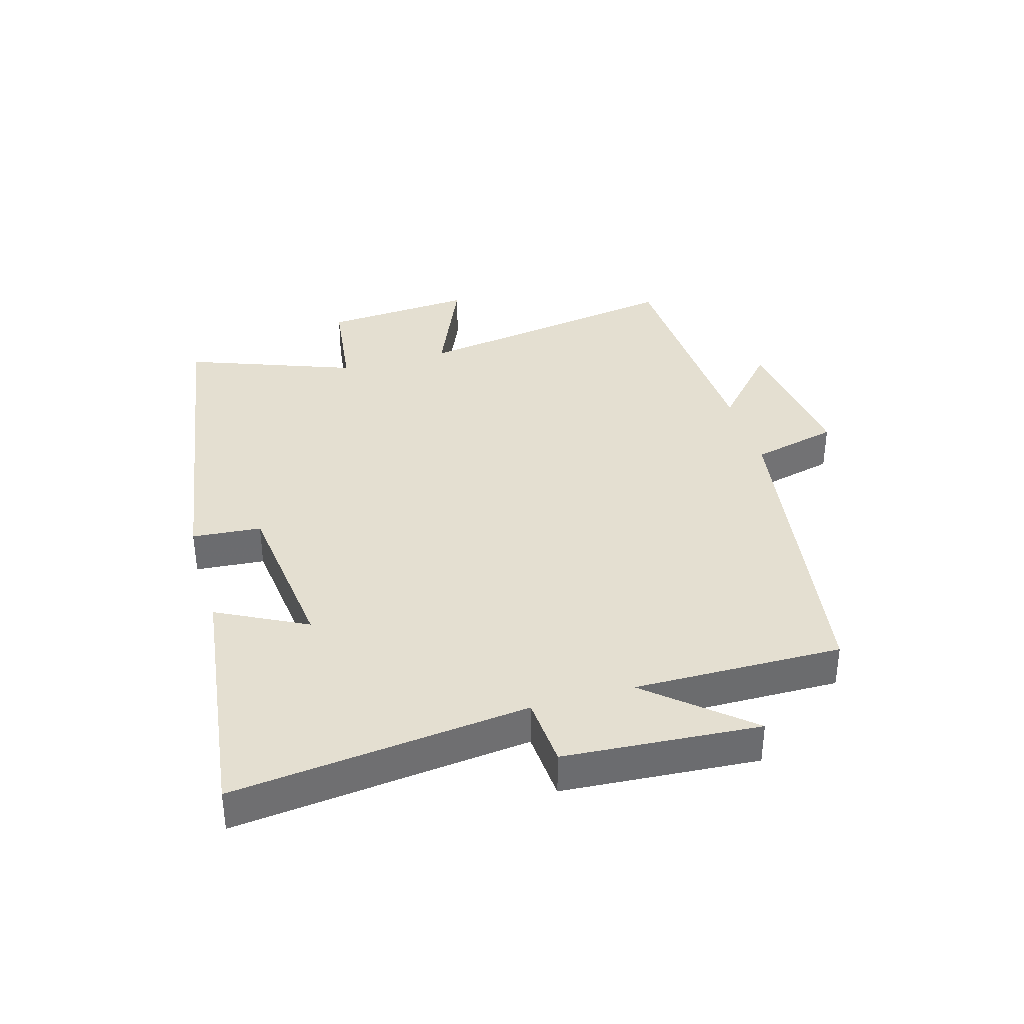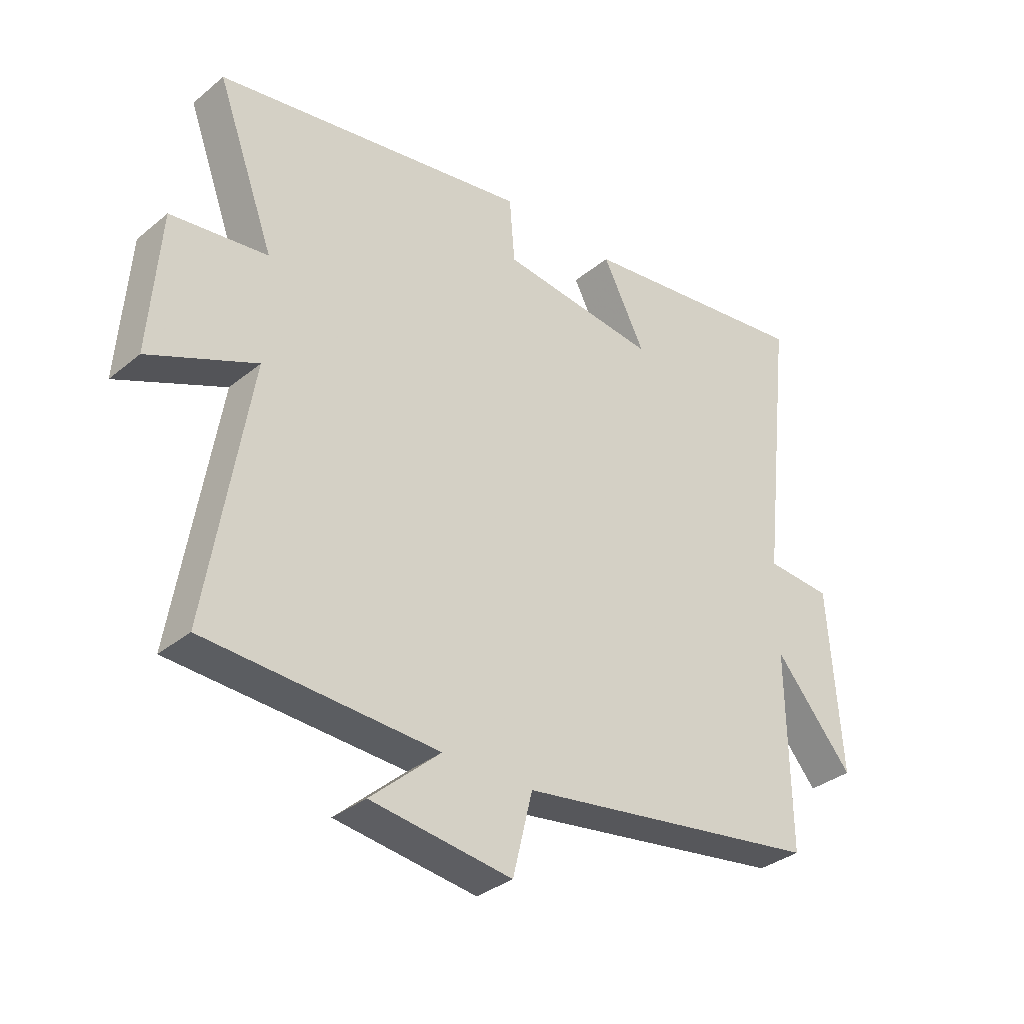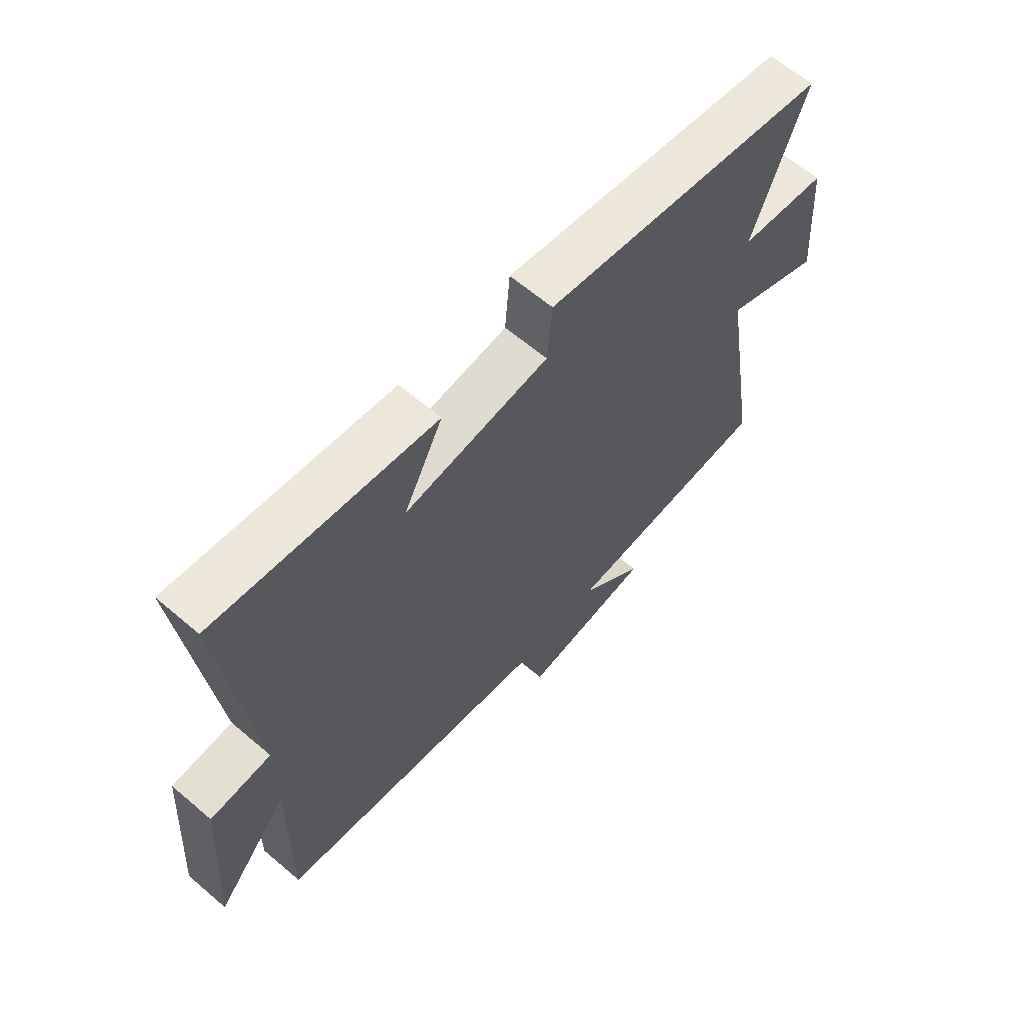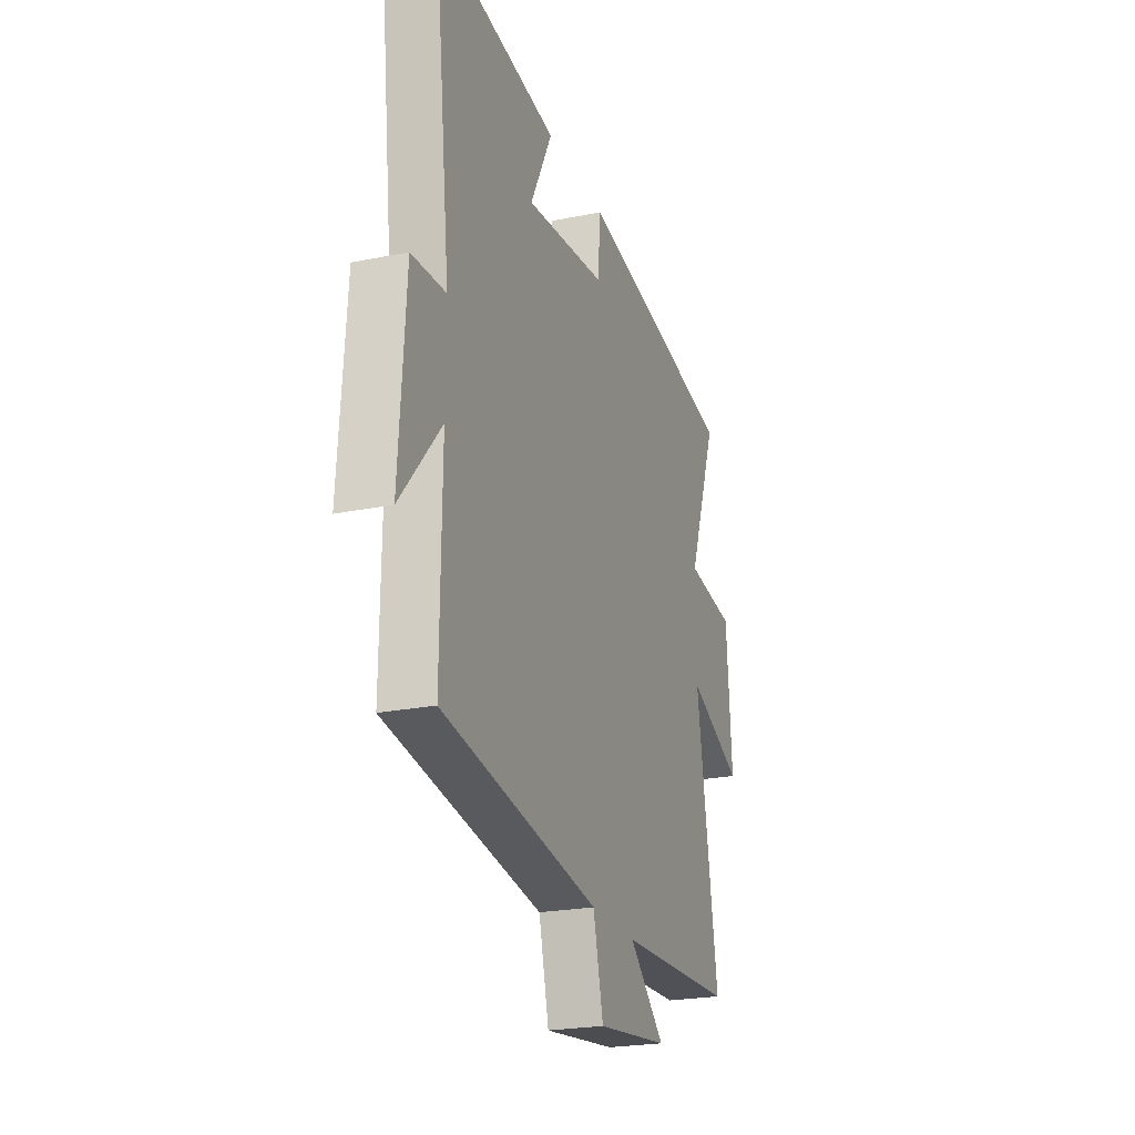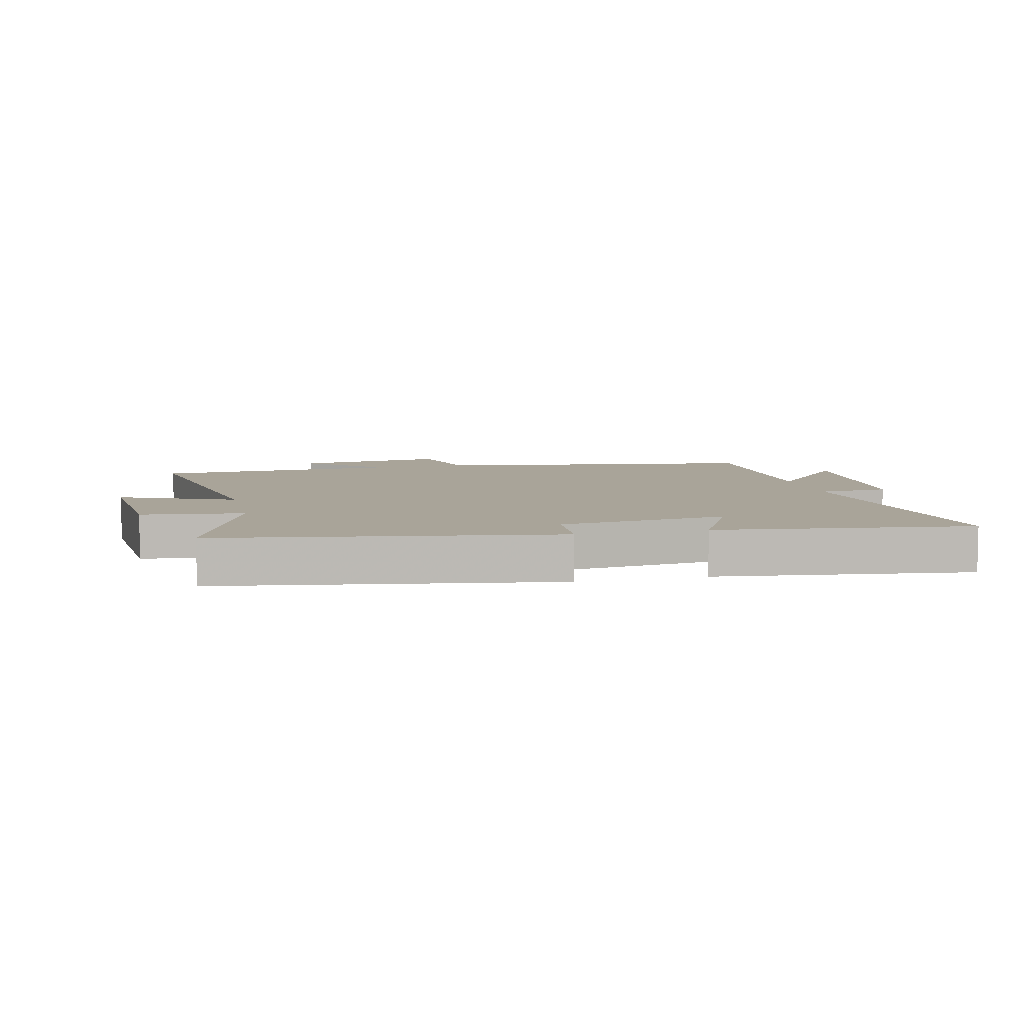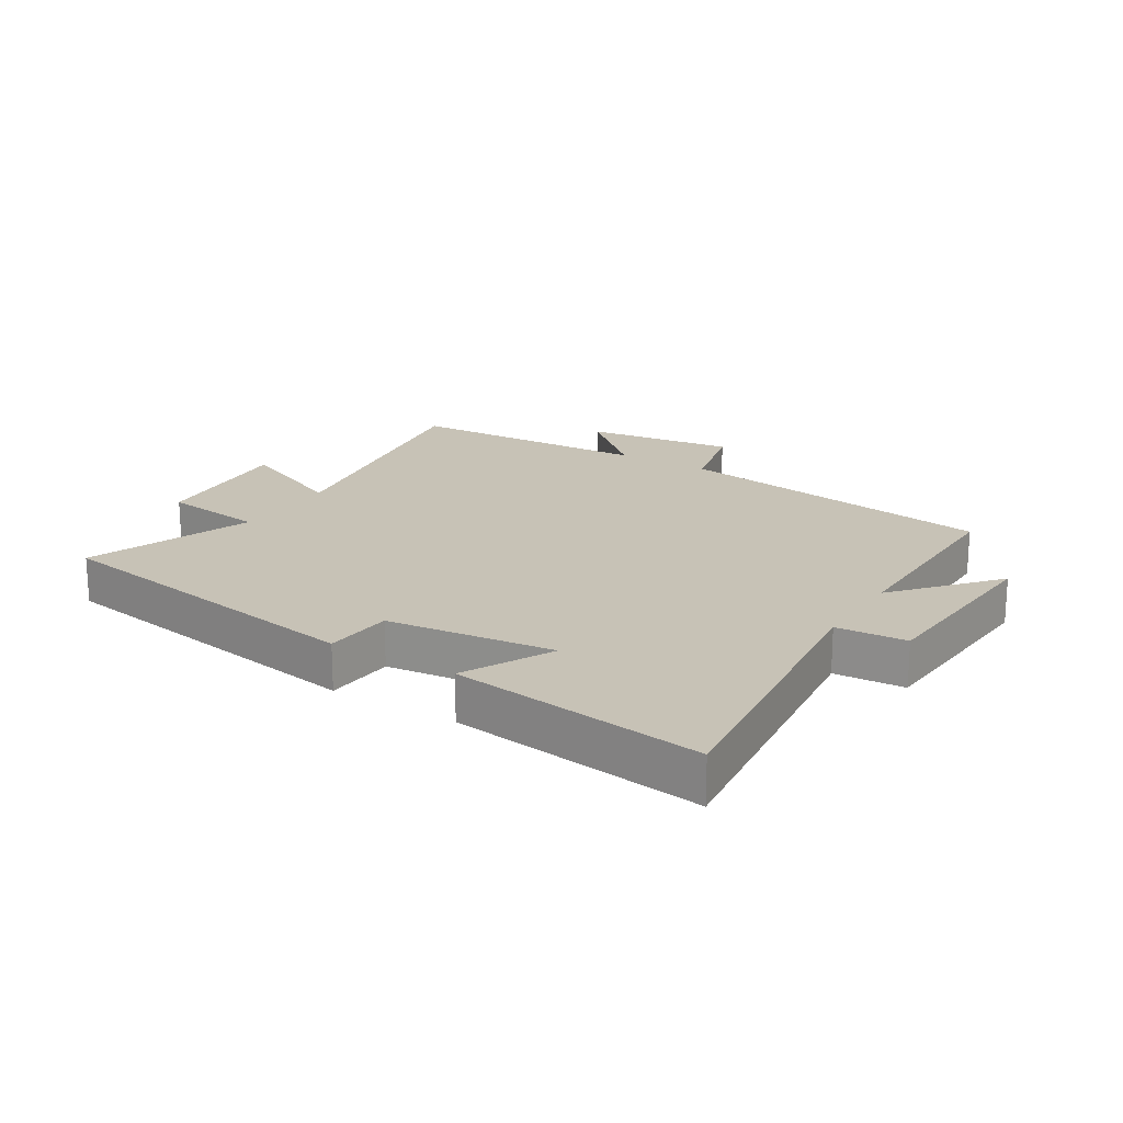
<metadata>
{"format":"obj","ext":"obj","renderer":"f3d","projection":"perspective","resolution":1024,"background":"white","views":[{"elev":36.7,"azim":74.0,"up":"+Y"},{"elev":-33.9,"azim":-42.1,"up":"+Z"},{"elev":62.8,"azim":130.8,"up":"+Z"},{"elev":-23.2,"azim":108.9,"up":"+Z"},{"elev":7.2,"azim":-13.4,"up":"+Y"},{"elev":19.3,"azim":31.8,"up":"+Y"}]}
</metadata>
<code>
v 0.554 0.07 0.553
v 0.5 0.07 0.078
v 0.613 0.07 0.07
v 0.635 0.07 -0.244
v 0.5 0.07 -0.086
v 0.504 0.07 -0.421
v -0.02 0.07 -0.5
v -0.054 0.07 -0.639
v -0.296 0.07 -0.607
v -0.176 0.07 -0.5
v -0.572 0.07 -0.48
v -0.5 0.07 -0.04
v -0.683 0.07 -0.119
v -0.665 0.07 0.123
v -0.5 0.07 0.144
v -0.599 0.07 0.412
v -0.06 0.07 0.5
v -0.051 0.07 0.389
v 0.219 0.07 0.357
v 0.146 0.07 0.5
v 0.554 0 0.553
v 0.5 0 0.078
v 0.613 0 0.07
v 0.635 0 -0.244
v 0.5 0 -0.086
v 0.504 0 -0.421
v -0.02 0 -0.5
v -0.054 0 -0.639
v -0.296 0 -0.607
v -0.176 0 -0.5
v -0.572 0 -0.48
v -0.5 0 -0.04
v -0.683 0 -0.119
v -0.665 0 0.123
v -0.5 0 0.144
v -0.599 0 0.412
v -0.06 0 0.5
v -0.051 0 0.389
v 0.219 0 0.357
v 0.146 0 0.5
f 19 20 1 2
f 18 19 2
f 15 16 17 18
f 15 18 2
f 12 13 14 15
f 12 15 2 3
f 10 11 12 3
f 7 8 9 10
f 5 6 7 10
f 5 10 3
f 3 4 5
f 22 21 40 39
f 22 39 38
f 38 37 36 35
f 22 38 35
f 35 34 33 32
f 23 22 35 32
f 23 32 31 30
f 30 29 28 27
f 30 27 26 25
f 23 30 25
f 25 24 23
f 1 21 22 2
f 2 22 23 3
f 3 23 24 4
f 4 24 25 5
f 5 25 26 6
f 6 26 27 7
f 7 27 28 8
f 8 28 29 9
f 9 29 30 10
f 10 30 31 11
f 11 31 32 12
f 12 32 33 13
f 13 33 34 14
f 14 34 35 15
f 15 35 36 16
f 16 36 37 17
f 17 37 38 18
f 18 38 39 19
f 19 39 40 20
f 20 40 21 1

</code>
